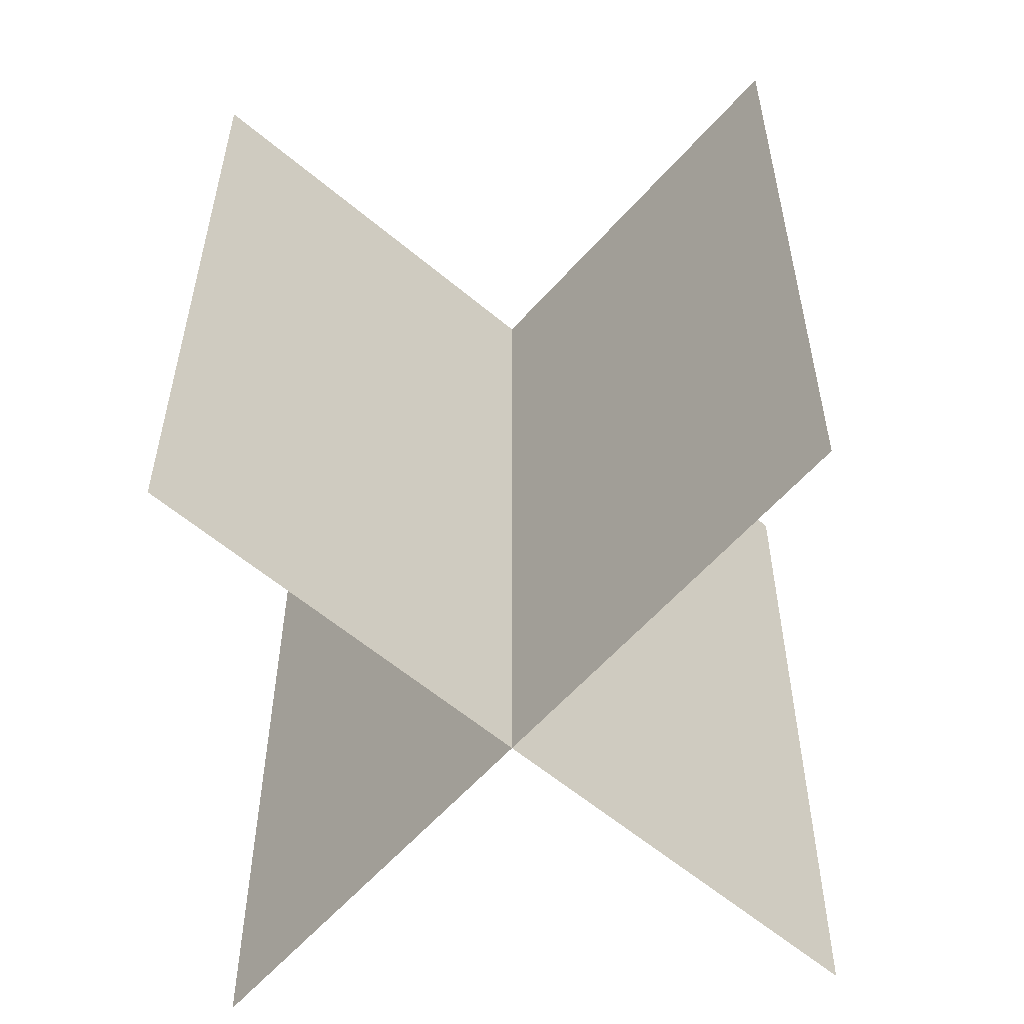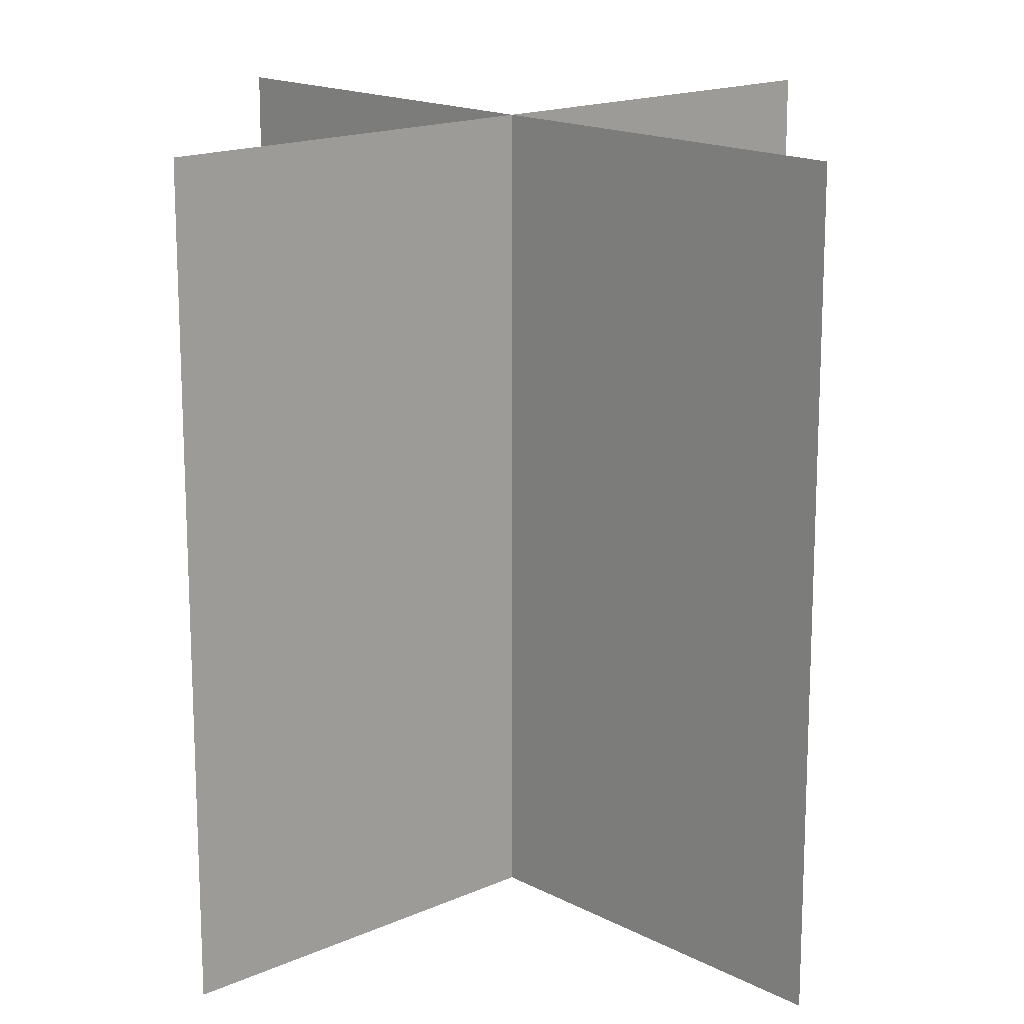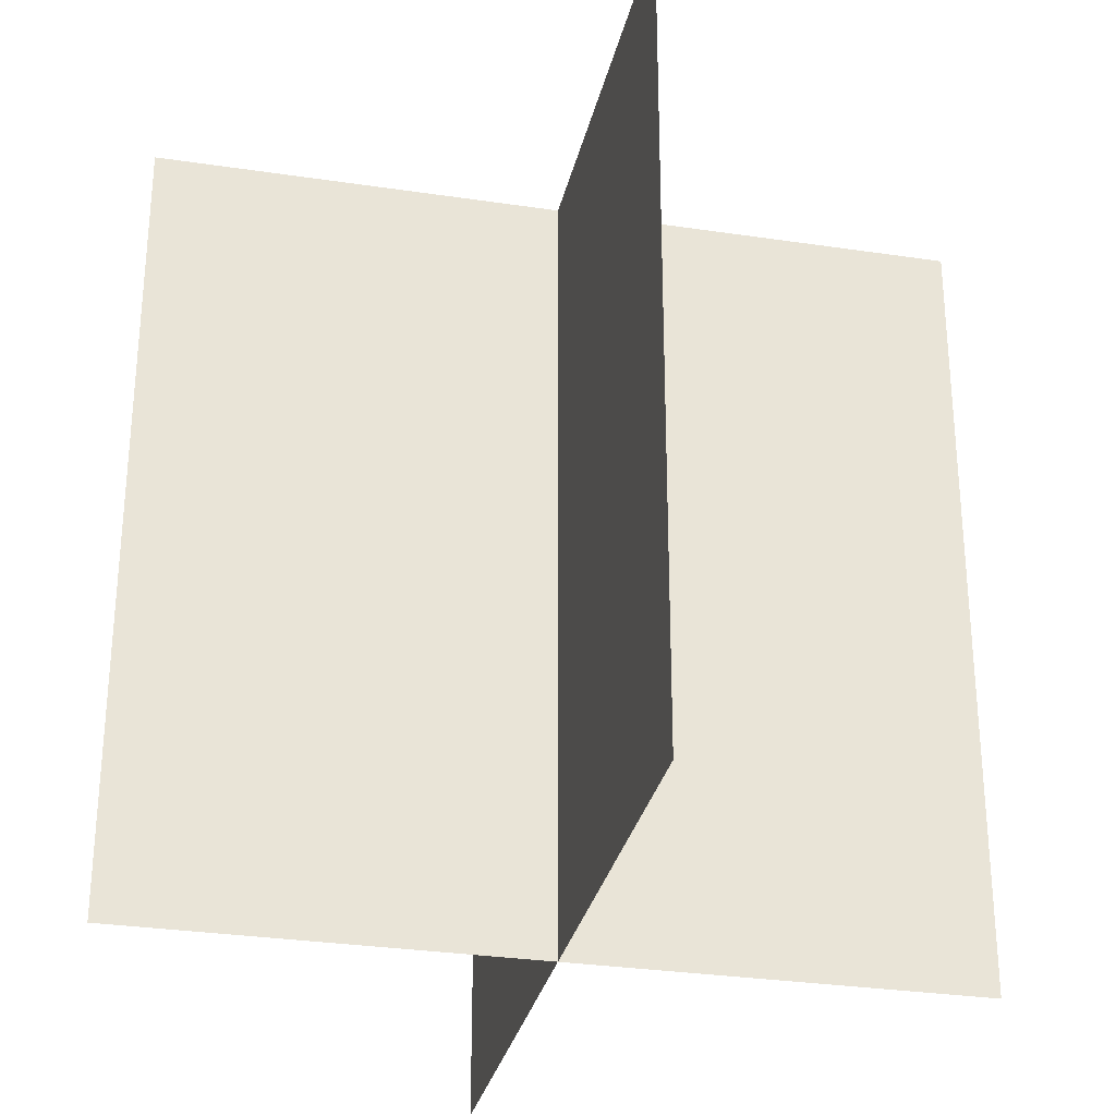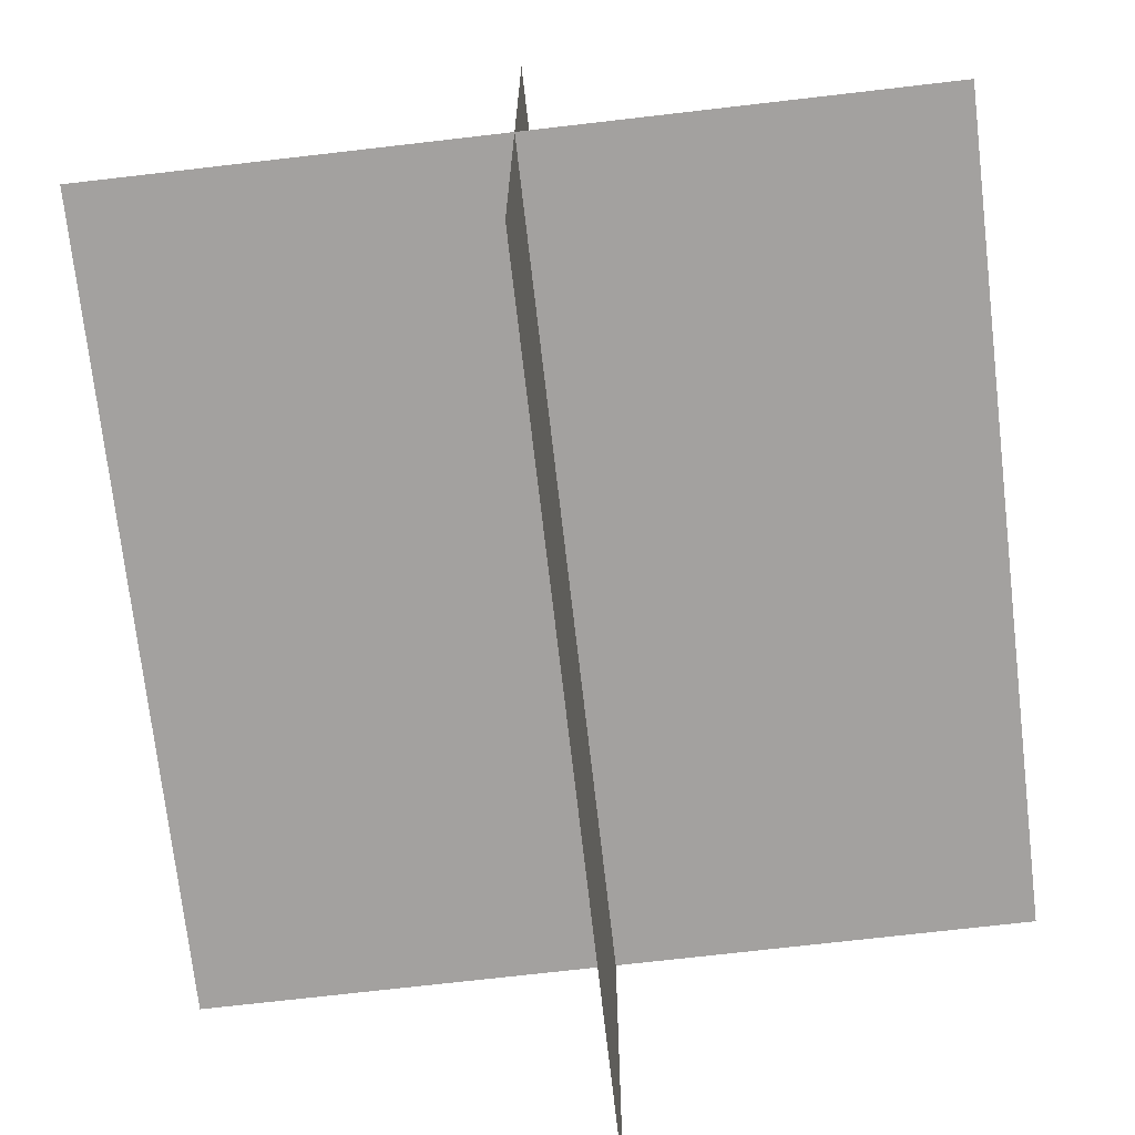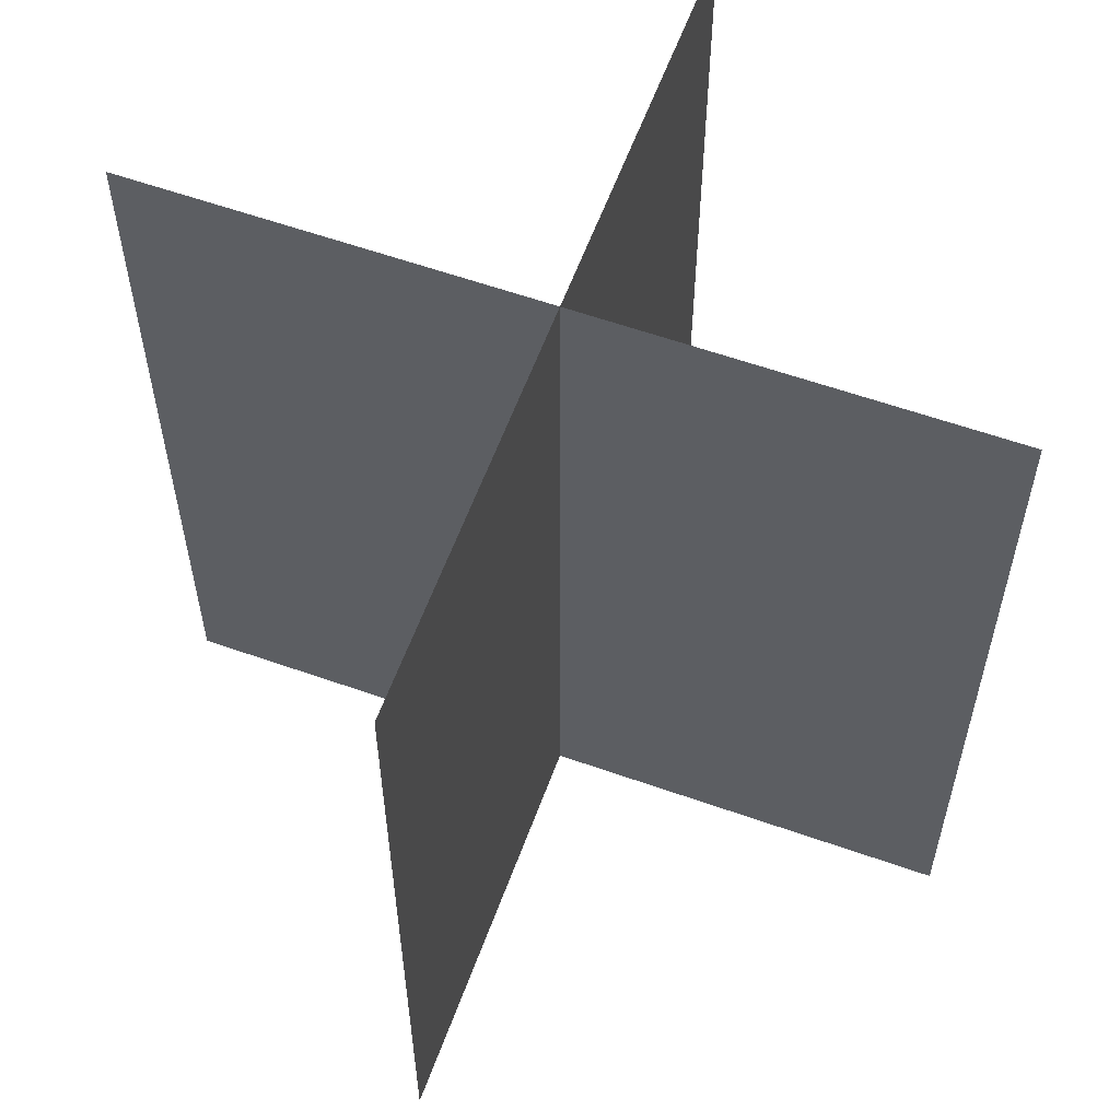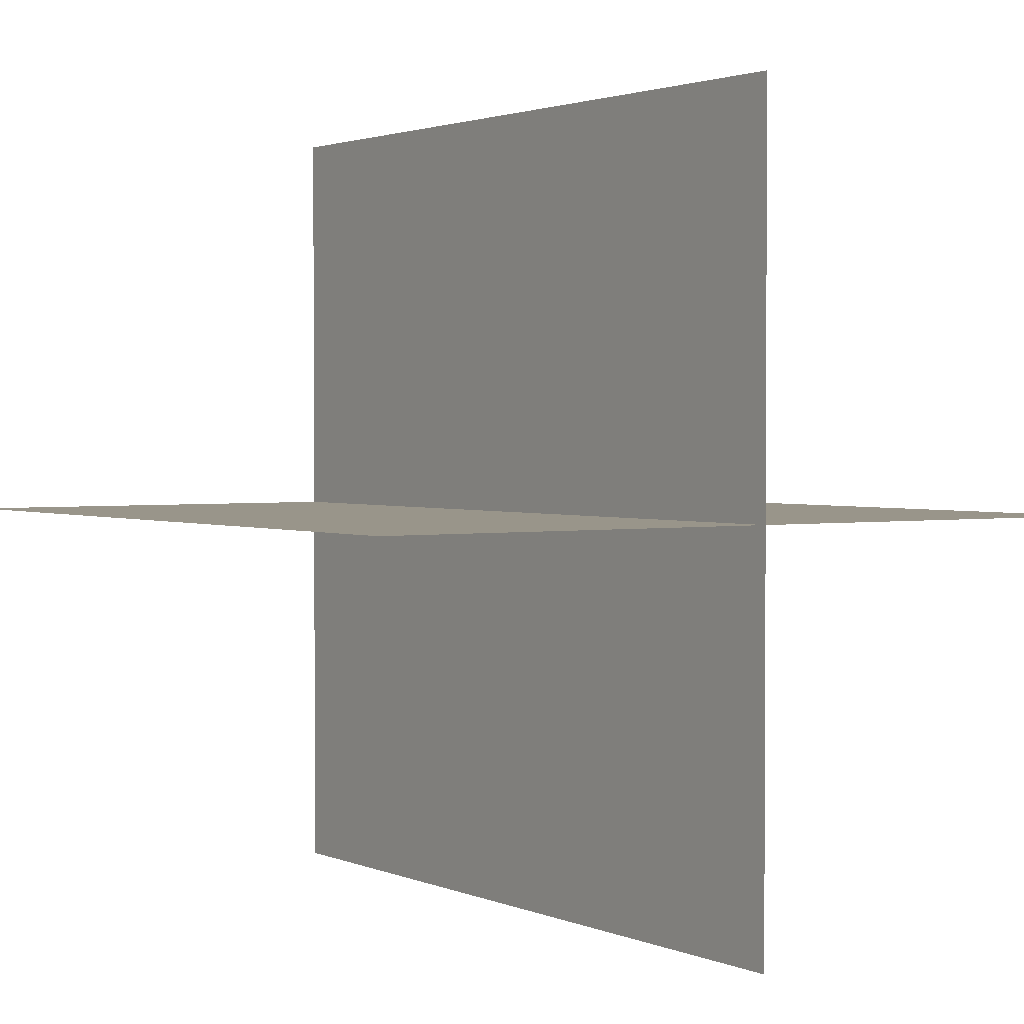
<metadata>
{"format":"obj","ext":"obj","renderer":"f3d","projection":"perspective","resolution":1024,"background":"white","views":[{"elev":-58.7,"azim":49.0,"up":"+Y"},{"elev":16.3,"azim":137.3,"up":"+Y"},{"elev":-30.2,"azim":77.7,"up":"+Y"},{"elev":-72.3,"azim":-173.4,"up":"+Z"},{"elev":59.4,"azim":-160.0,"up":"+Y"},{"elev":2.0,"azim":145.9,"up":"+Z"}]}
</metadata>
<code>
g fire02
v 24 24 0.0005035
v 24 -24 0.0005035
v -24 24 0.0005035
v -24 -24 0.0005035
v 0.0001221 24 24
v 0.0001221 -24 24
v 0.0001221 24 -24
v 0.0001221 -24 -24
f 3 1 2
f 2 4 3
f 7 5 6
f 6 8 7

</code>
